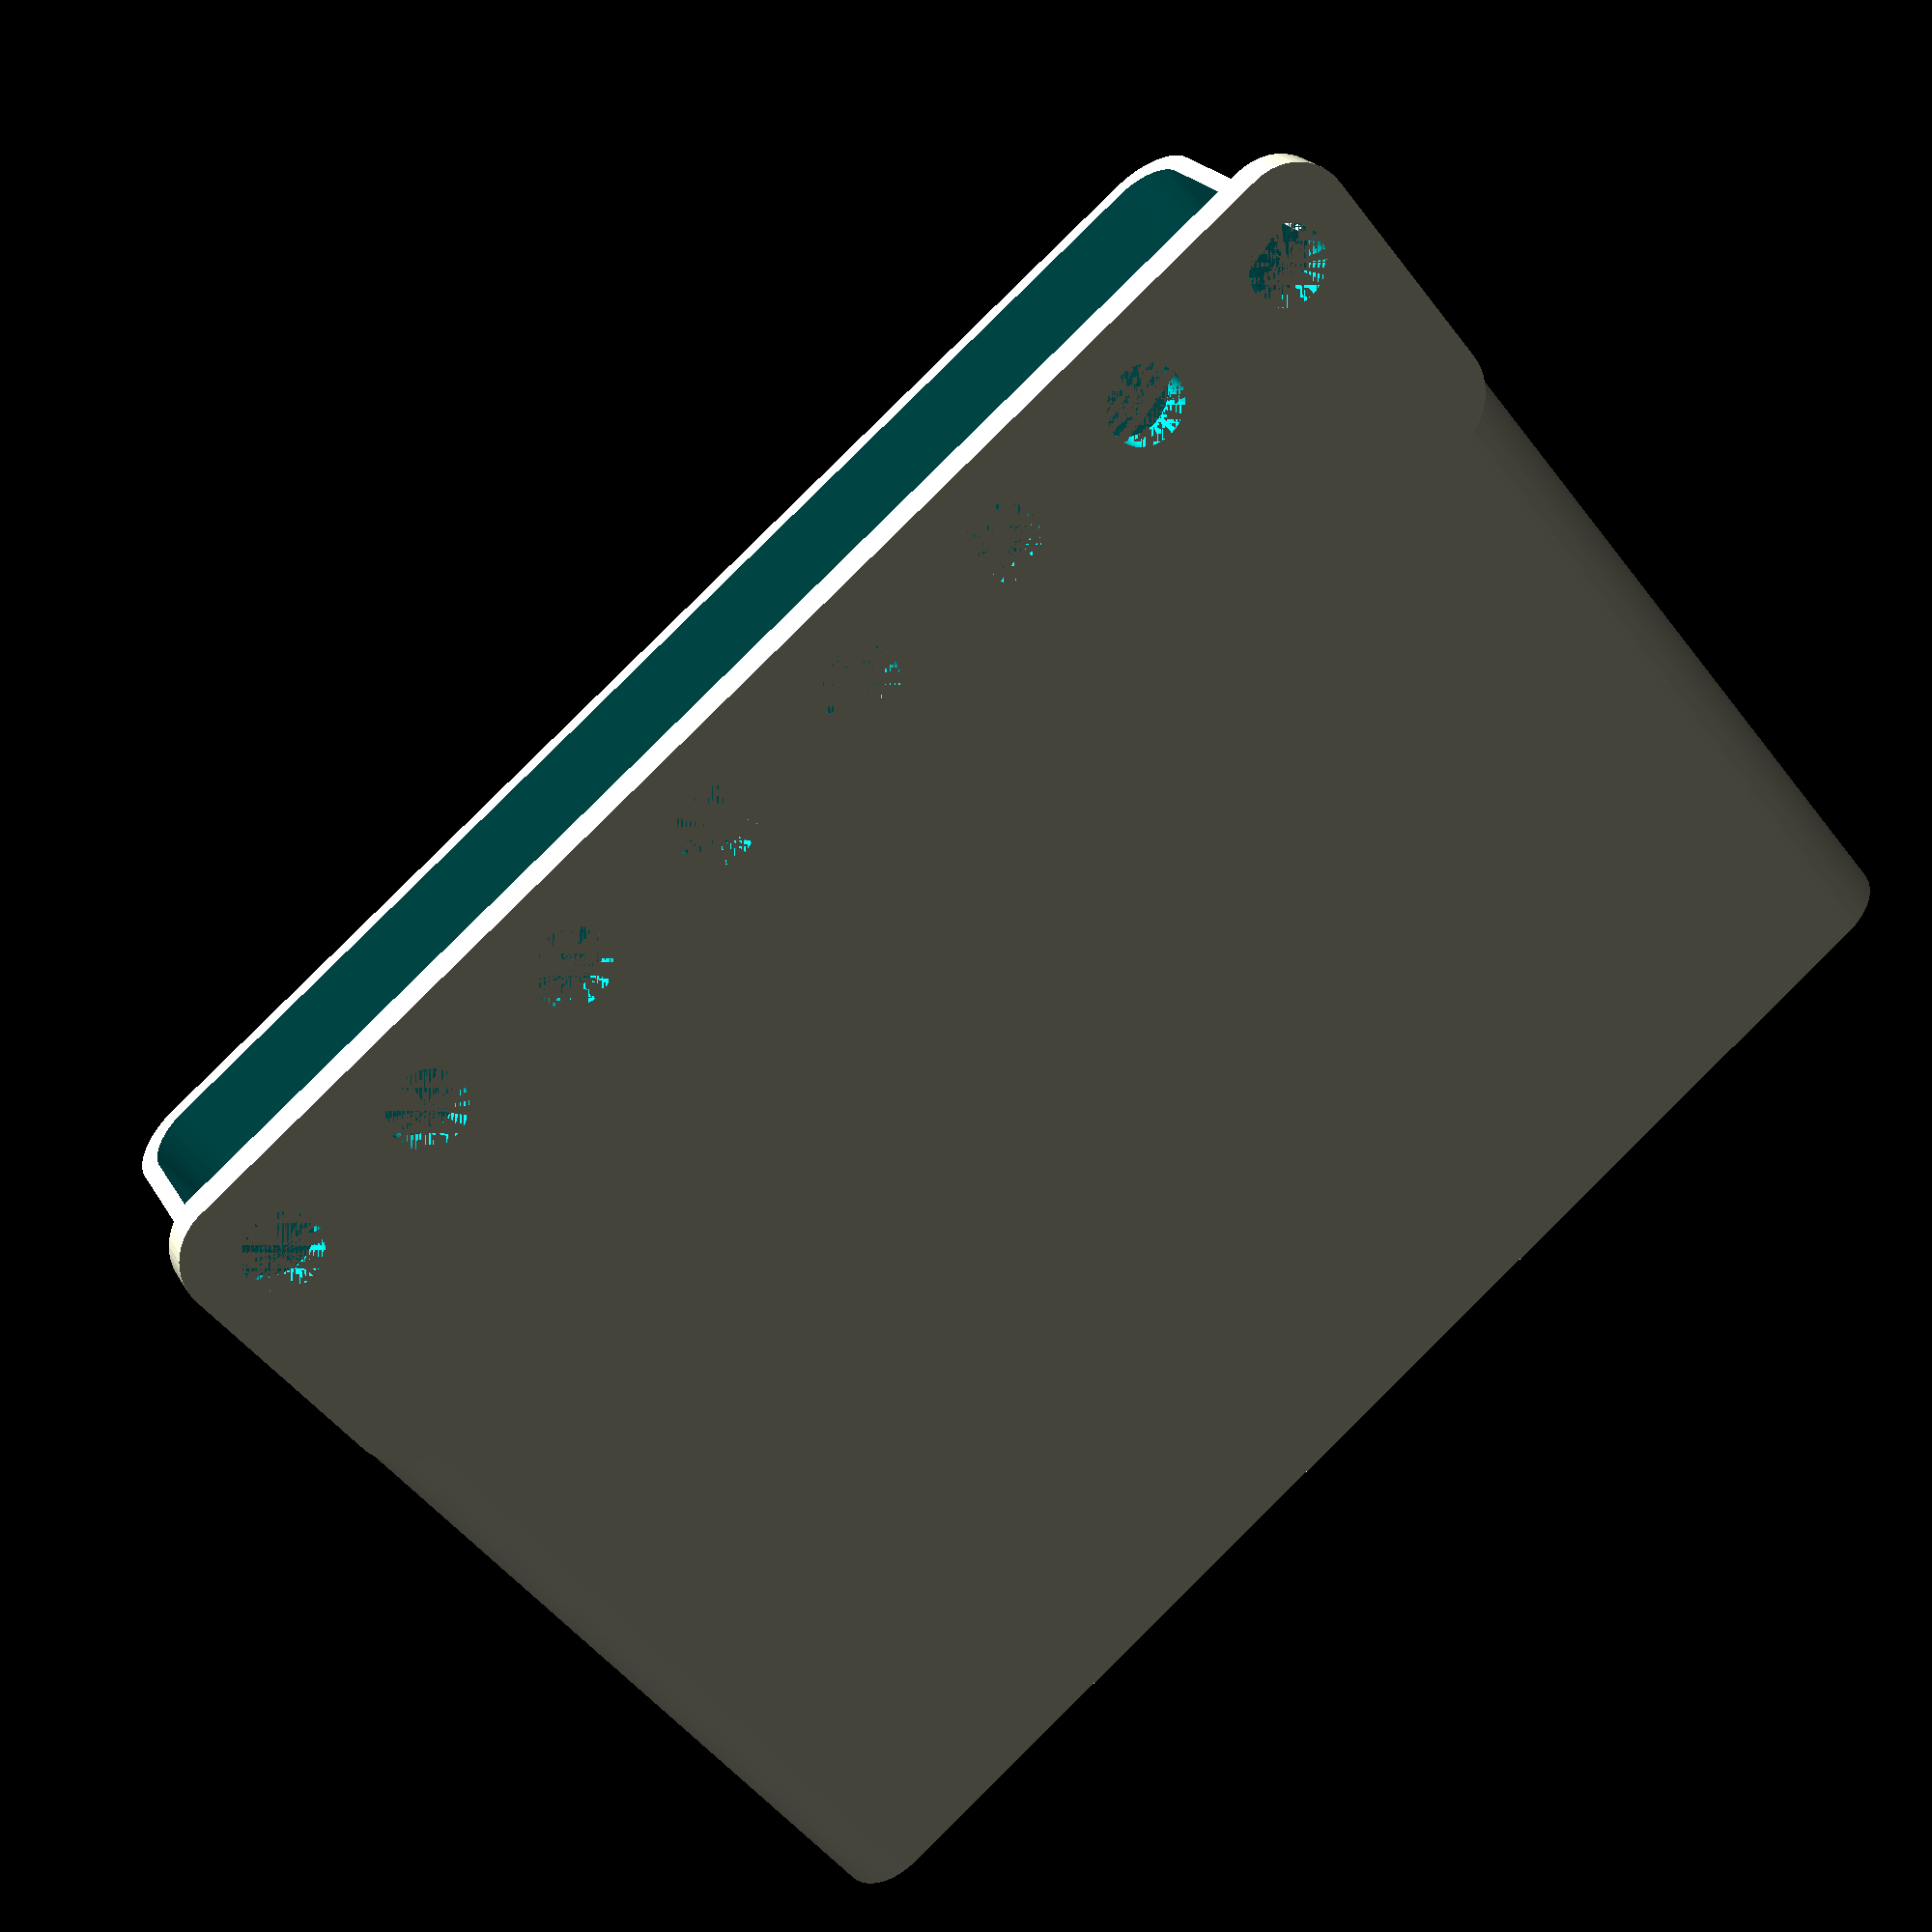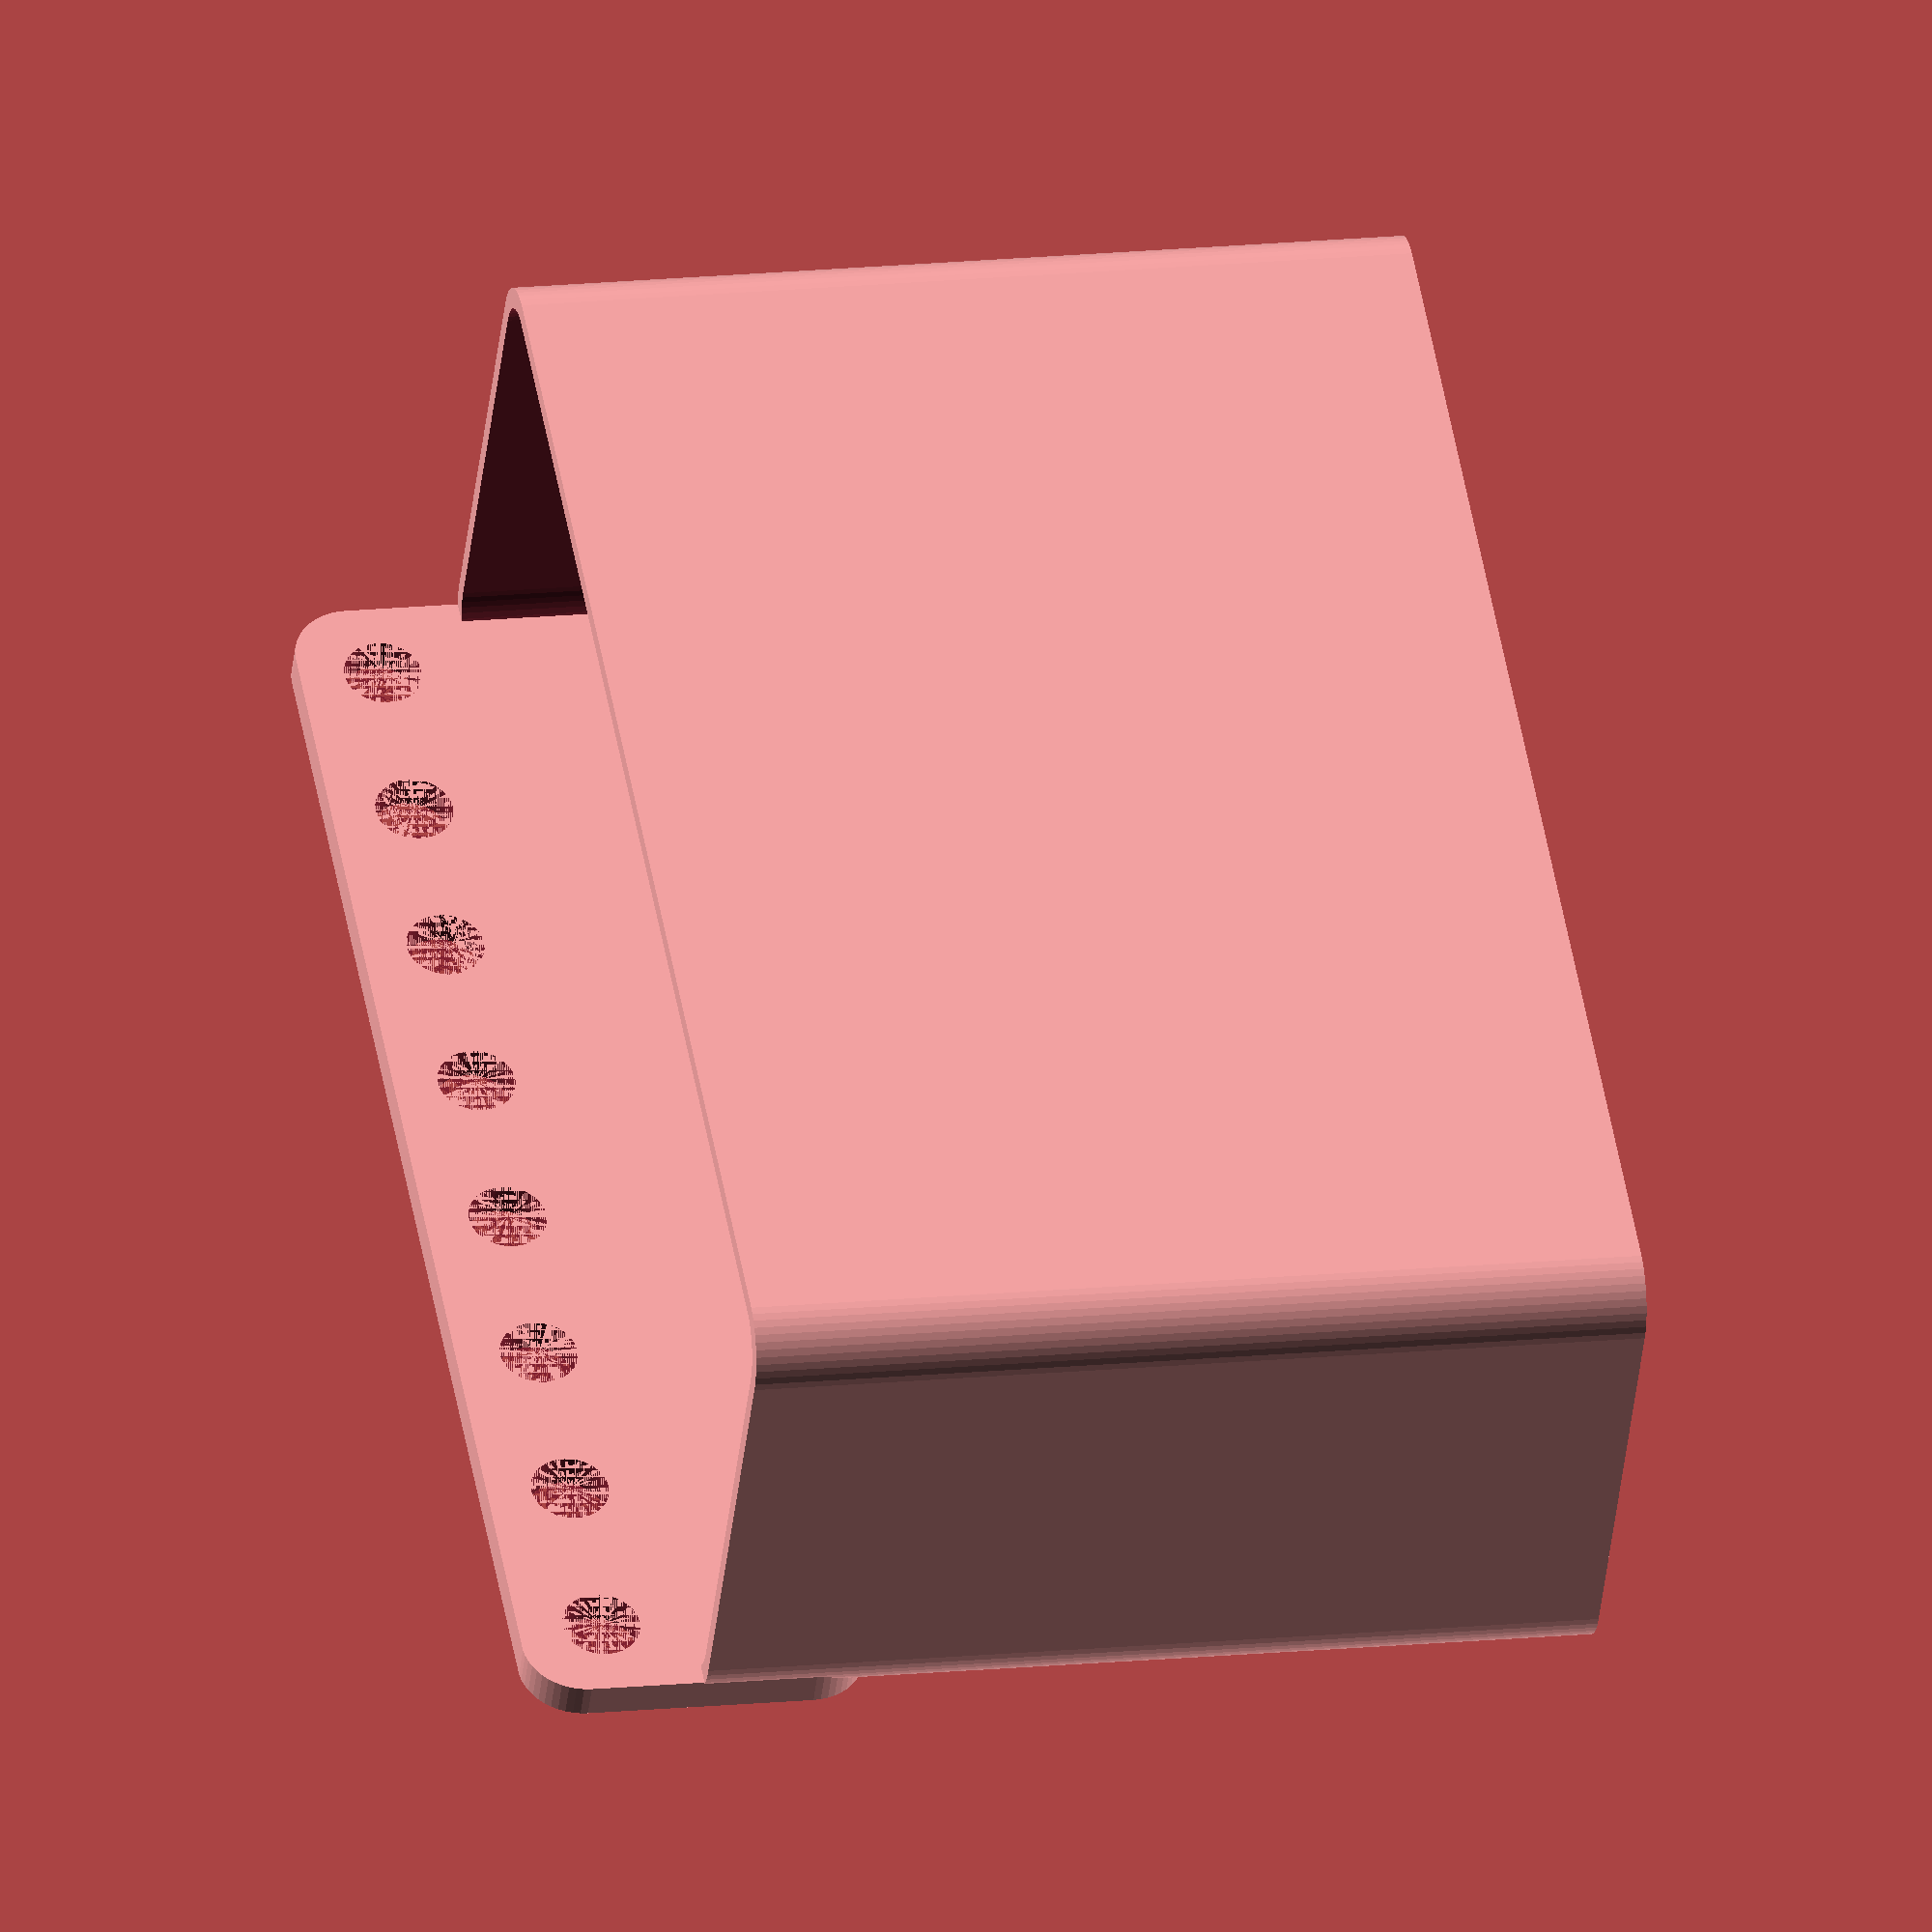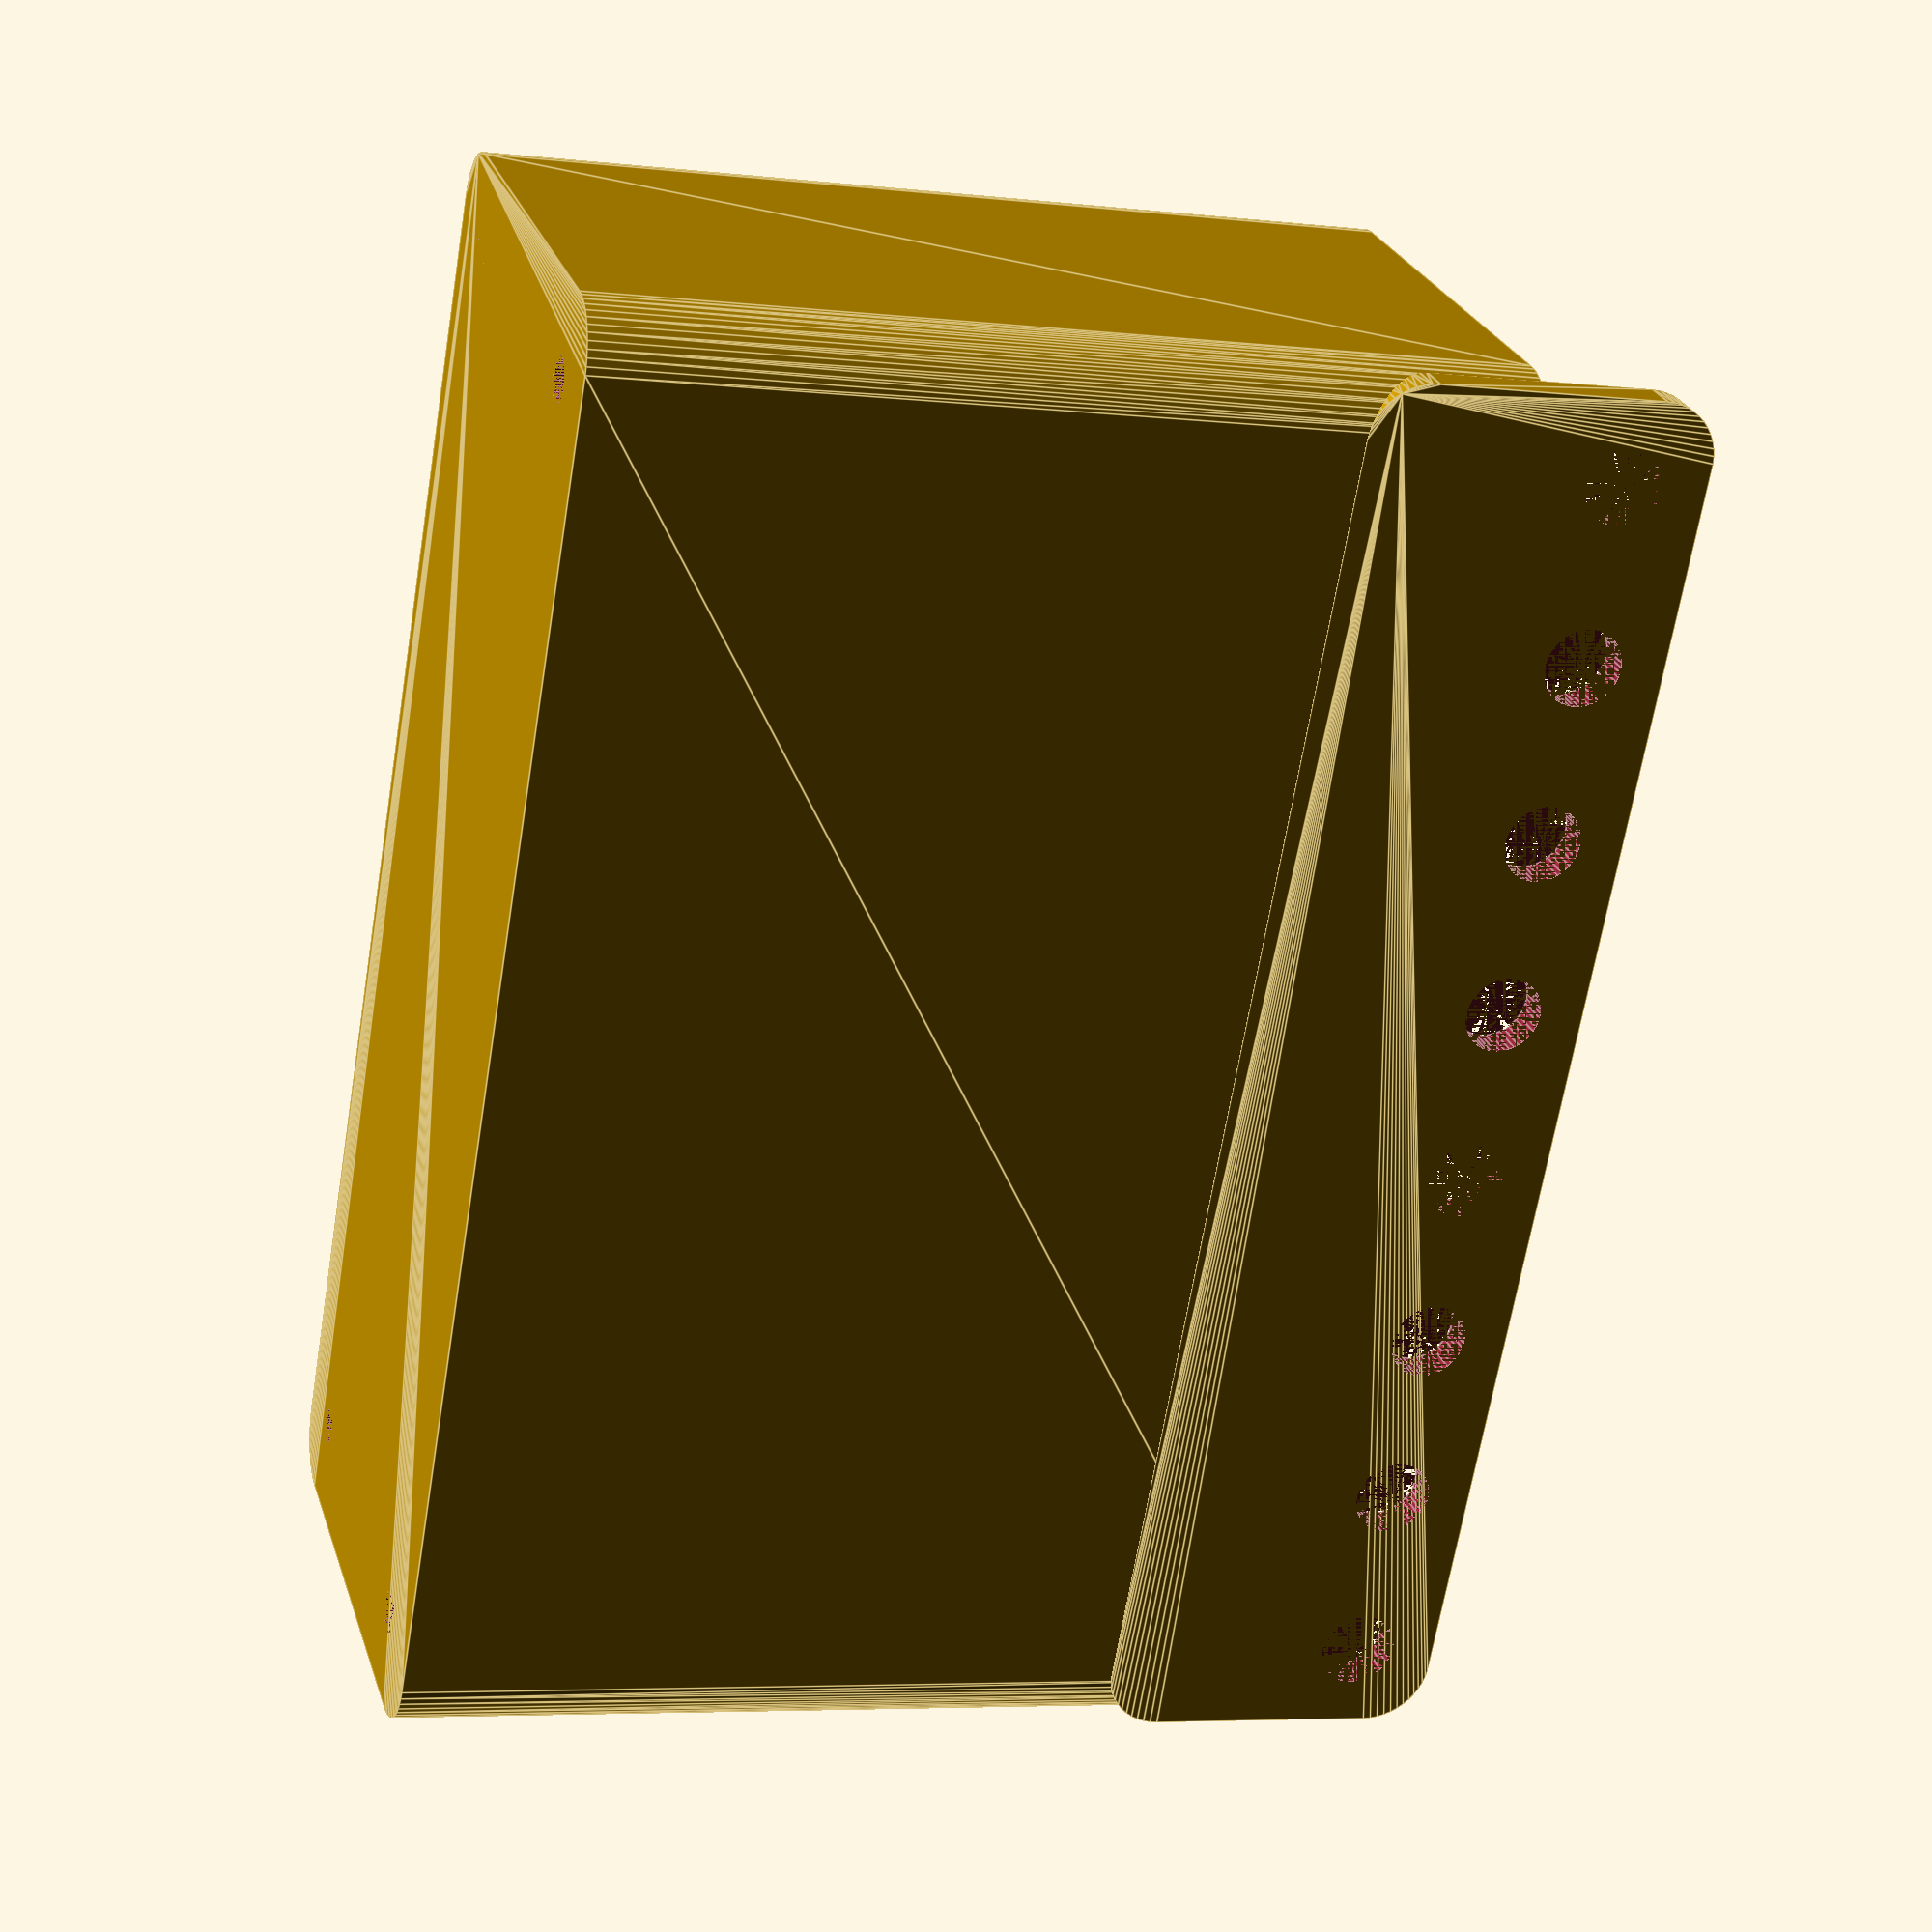
<openscad>
$fn = 50;


difference() {
	union() {
		difference() {
			union() {
				hull() {
					translate(v = [-55.0000000000, 17.5000000000, 0]) {
						cylinder(h = 75, r = 5);
					}
					translate(v = [55.0000000000, 17.5000000000, 0]) {
						cylinder(h = 75, r = 5);
					}
					translate(v = [-55.0000000000, -17.5000000000, 0]) {
						cylinder(h = 75, r = 5);
					}
					translate(v = [55.0000000000, -17.5000000000, 0]) {
						cylinder(h = 75, r = 5);
					}
				}
			}
			union() {
				translate(v = [-52.5000000000, -15.0000000000, 3]) {
					rotate(a = [0, 0, 0]) {
						difference() {
							union() {
								translate(v = [0, 0, -3.0000000000]) {
									cylinder(h = 3, r = 1.5000000000);
								}
								translate(v = [0, 0, -1.9000000000]) {
									cylinder(h = 1.9000000000, r1 = 1.8000000000, r2 = 3.6000000000);
								}
								cylinder(h = 250, r = 3.6000000000);
								translate(v = [0, 0, -3.0000000000]) {
									cylinder(h = 3, r = 1.8000000000);
								}
								translate(v = [0, 0, -3.0000000000]) {
									cylinder(h = 3, r = 1.5000000000);
								}
							}
							union();
						}
					}
				}
				translate(v = [52.5000000000, -15.0000000000, 3]) {
					rotate(a = [0, 0, 0]) {
						difference() {
							union() {
								translate(v = [0, 0, -3.0000000000]) {
									cylinder(h = 3, r = 1.5000000000);
								}
								translate(v = [0, 0, -1.9000000000]) {
									cylinder(h = 1.9000000000, r1 = 1.8000000000, r2 = 3.6000000000);
								}
								cylinder(h = 250, r = 3.6000000000);
								translate(v = [0, 0, -3.0000000000]) {
									cylinder(h = 3, r = 1.8000000000);
								}
								translate(v = [0, 0, -3.0000000000]) {
									cylinder(h = 3, r = 1.5000000000);
								}
							}
							union();
						}
					}
				}
				translate(v = [-52.5000000000, 15.0000000000, 3]) {
					rotate(a = [0, 0, 0]) {
						difference() {
							union() {
								translate(v = [0, 0, -3.0000000000]) {
									cylinder(h = 3, r = 1.5000000000);
								}
								translate(v = [0, 0, -1.9000000000]) {
									cylinder(h = 1.9000000000, r1 = 1.8000000000, r2 = 3.6000000000);
								}
								cylinder(h = 250, r = 3.6000000000);
								translate(v = [0, 0, -3.0000000000]) {
									cylinder(h = 3, r = 1.8000000000);
								}
								translate(v = [0, 0, -3.0000000000]) {
									cylinder(h = 3, r = 1.5000000000);
								}
							}
							union();
						}
					}
				}
				translate(v = [52.5000000000, 15.0000000000, 3]) {
					rotate(a = [0, 0, 0]) {
						difference() {
							union() {
								translate(v = [0, 0, -3.0000000000]) {
									cylinder(h = 3, r = 1.5000000000);
								}
								translate(v = [0, 0, -1.9000000000]) {
									cylinder(h = 1.9000000000, r1 = 1.8000000000, r2 = 3.6000000000);
								}
								cylinder(h = 250, r = 3.6000000000);
								translate(v = [0, 0, -3.0000000000]) {
									cylinder(h = 3, r = 1.8000000000);
								}
								translate(v = [0, 0, -3.0000000000]) {
									cylinder(h = 3, r = 1.5000000000);
								}
							}
							union();
						}
					}
				}
				translate(v = [0, 0, 2.9925000000]) {
					hull() {
						union() {
							translate(v = [-54.5000000000, 17.0000000000, 4]) {
								cylinder(h = 112, r = 4);
							}
							translate(v = [-54.5000000000, 17.0000000000, 4]) {
								sphere(r = 4);
							}
							translate(v = [-54.5000000000, 17.0000000000, 116]) {
								sphere(r = 4);
							}
						}
						union() {
							translate(v = [54.5000000000, 17.0000000000, 4]) {
								cylinder(h = 112, r = 4);
							}
							translate(v = [54.5000000000, 17.0000000000, 4]) {
								sphere(r = 4);
							}
							translate(v = [54.5000000000, 17.0000000000, 116]) {
								sphere(r = 4);
							}
						}
						union() {
							translate(v = [-54.5000000000, -17.0000000000, 4]) {
								cylinder(h = 112, r = 4);
							}
							translate(v = [-54.5000000000, -17.0000000000, 4]) {
								sphere(r = 4);
							}
							translate(v = [-54.5000000000, -17.0000000000, 116]) {
								sphere(r = 4);
							}
						}
						union() {
							translate(v = [54.5000000000, -17.0000000000, 4]) {
								cylinder(h = 112, r = 4);
							}
							translate(v = [54.5000000000, -17.0000000000, 4]) {
								sphere(r = 4);
							}
							translate(v = [54.5000000000, -17.0000000000, 116]) {
								sphere(r = 4);
							}
						}
					}
				}
			}
		}
		union() {
			translate(v = [0, 22.5000000000, 75]) {
				rotate(a = [90, 0, 0]) {
					hull() {
						translate(v = [-54.5000000000, 9.5000000000, 0]) {
							cylinder(h = 3, r = 5);
						}
						translate(v = [54.5000000000, 9.5000000000, 0]) {
							cylinder(h = 3, r = 5);
						}
						translate(v = [-54.5000000000, -9.5000000000, 0]) {
							cylinder(h = 3, r = 5);
						}
						translate(v = [54.5000000000, -9.5000000000, 0]) {
							cylinder(h = 3, r = 5);
						}
					}
				}
			}
		}
	}
	union() {
		translate(v = [0, 0, 2.9925000000]) {
			hull() {
				union() {
					translate(v = [-56.5000000000, 19.0000000000, 2]) {
						cylinder(h = 56, r = 2);
					}
					translate(v = [-56.5000000000, 19.0000000000, 2]) {
						sphere(r = 2);
					}
					translate(v = [-56.5000000000, 19.0000000000, 58]) {
						sphere(r = 2);
					}
				}
				union() {
					translate(v = [56.5000000000, 19.0000000000, 2]) {
						cylinder(h = 56, r = 2);
					}
					translate(v = [56.5000000000, 19.0000000000, 2]) {
						sphere(r = 2);
					}
					translate(v = [56.5000000000, 19.0000000000, 58]) {
						sphere(r = 2);
					}
				}
				union() {
					translate(v = [-56.5000000000, -19.0000000000, 2]) {
						cylinder(h = 56, r = 2);
					}
					translate(v = [-56.5000000000, -19.0000000000, 2]) {
						sphere(r = 2);
					}
					translate(v = [-56.5000000000, -19.0000000000, 58]) {
						sphere(r = 2);
					}
				}
				union() {
					translate(v = [56.5000000000, -19.0000000000, 2]) {
						cylinder(h = 56, r = 2);
					}
					translate(v = [56.5000000000, -19.0000000000, 2]) {
						sphere(r = 2);
					}
					translate(v = [56.5000000000, -19.0000000000, 58]) {
						sphere(r = 2);
					}
				}
			}
		}
		translate(v = [-52.5000000000, 22.5000000000, 82.5000000000]) {
			rotate(a = [90, 0, 0]) {
				cylinder(h = 3, r = 3.2500000000);
			}
		}
		translate(v = [-37.5000000000, 22.5000000000, 82.5000000000]) {
			rotate(a = [90, 0, 0]) {
				cylinder(h = 3, r = 3.2500000000);
			}
		}
		translate(v = [-22.5000000000, 22.5000000000, 82.5000000000]) {
			rotate(a = [90, 0, 0]) {
				cylinder(h = 3, r = 3.2500000000);
			}
		}
		translate(v = [-7.5000000000, 22.5000000000, 82.5000000000]) {
			rotate(a = [90, 0, 0]) {
				cylinder(h = 3, r = 3.2500000000);
			}
		}
		translate(v = [7.5000000000, 22.5000000000, 82.5000000000]) {
			rotate(a = [90, 0, 0]) {
				cylinder(h = 3, r = 3.2500000000);
			}
		}
		translate(v = [22.5000000000, 22.5000000000, 82.5000000000]) {
			rotate(a = [90, 0, 0]) {
				cylinder(h = 3, r = 3.2500000000);
			}
		}
		translate(v = [37.5000000000, 22.5000000000, 82.5000000000]) {
			rotate(a = [90, 0, 0]) {
				cylinder(h = 3, r = 3.2500000000);
			}
		}
		translate(v = [52.5000000000, 22.5000000000, 82.5000000000]) {
			rotate(a = [90, 0, 0]) {
				cylinder(h = 3, r = 3.2500000000);
			}
		}
		translate(v = [52.5000000000, 22.5000000000, 82.5000000000]) {
			rotate(a = [90, 0, 0]) {
				cylinder(h = 3, r = 3.2500000000);
			}
		}
	}
}
</openscad>
<views>
elev=230.0 azim=331.2 roll=144.3 proj=p view=wireframe
elev=343.6 azim=212.4 roll=78.3 proj=o view=wireframe
elev=5.7 azim=239.5 roll=251.2 proj=p view=edges
</views>
